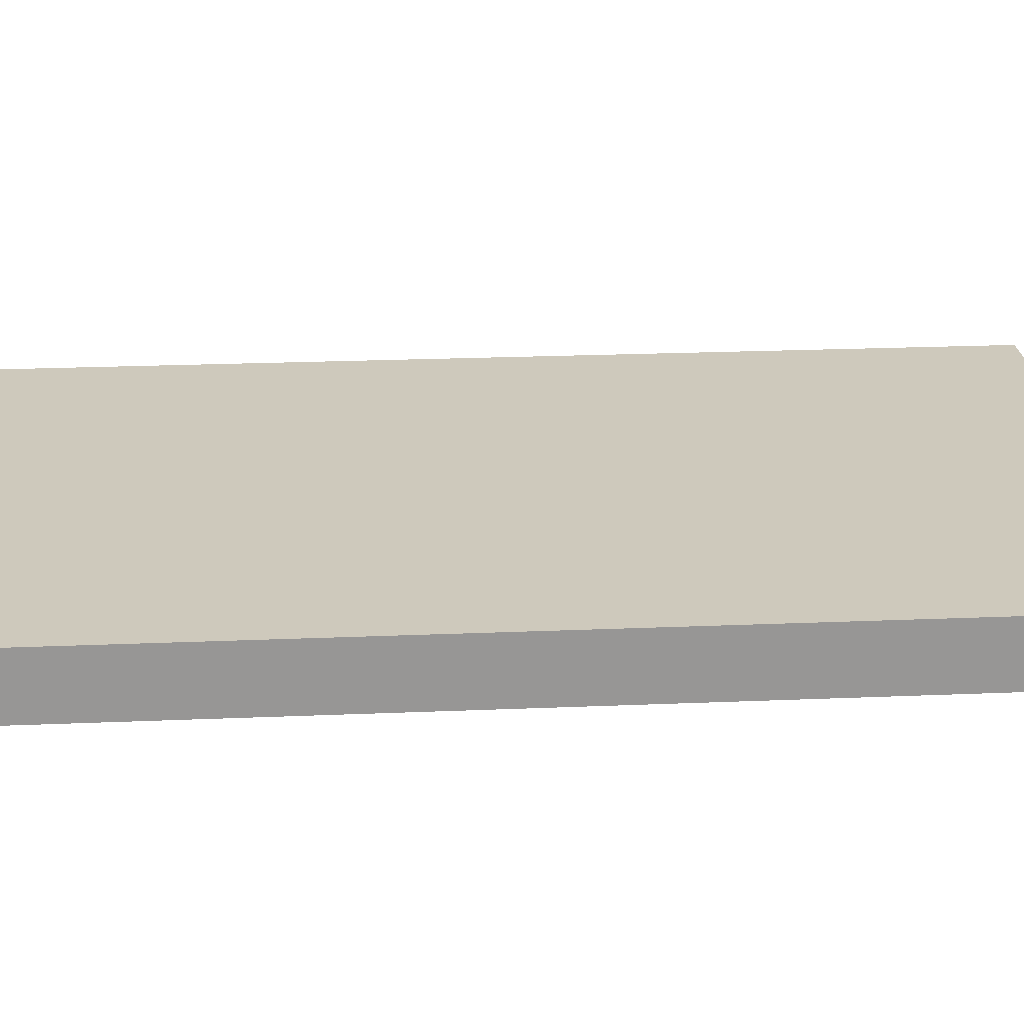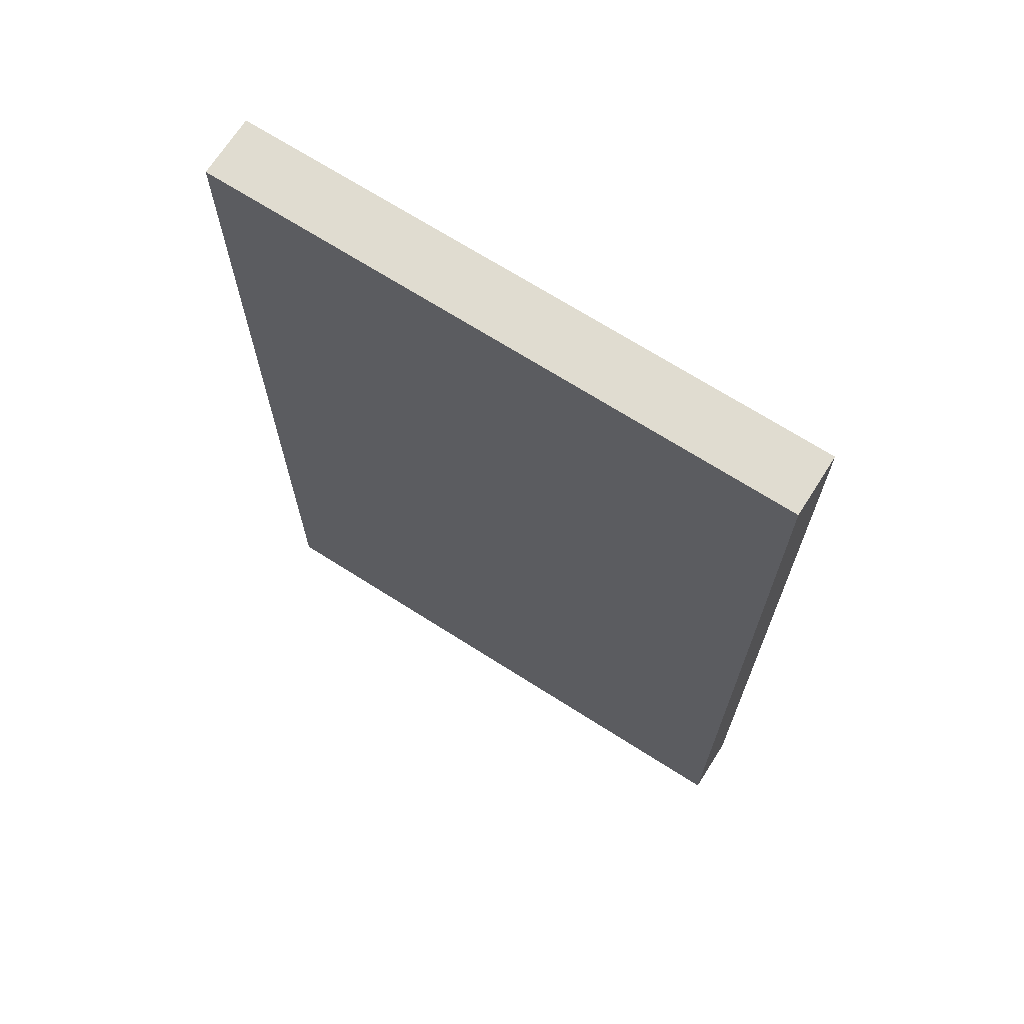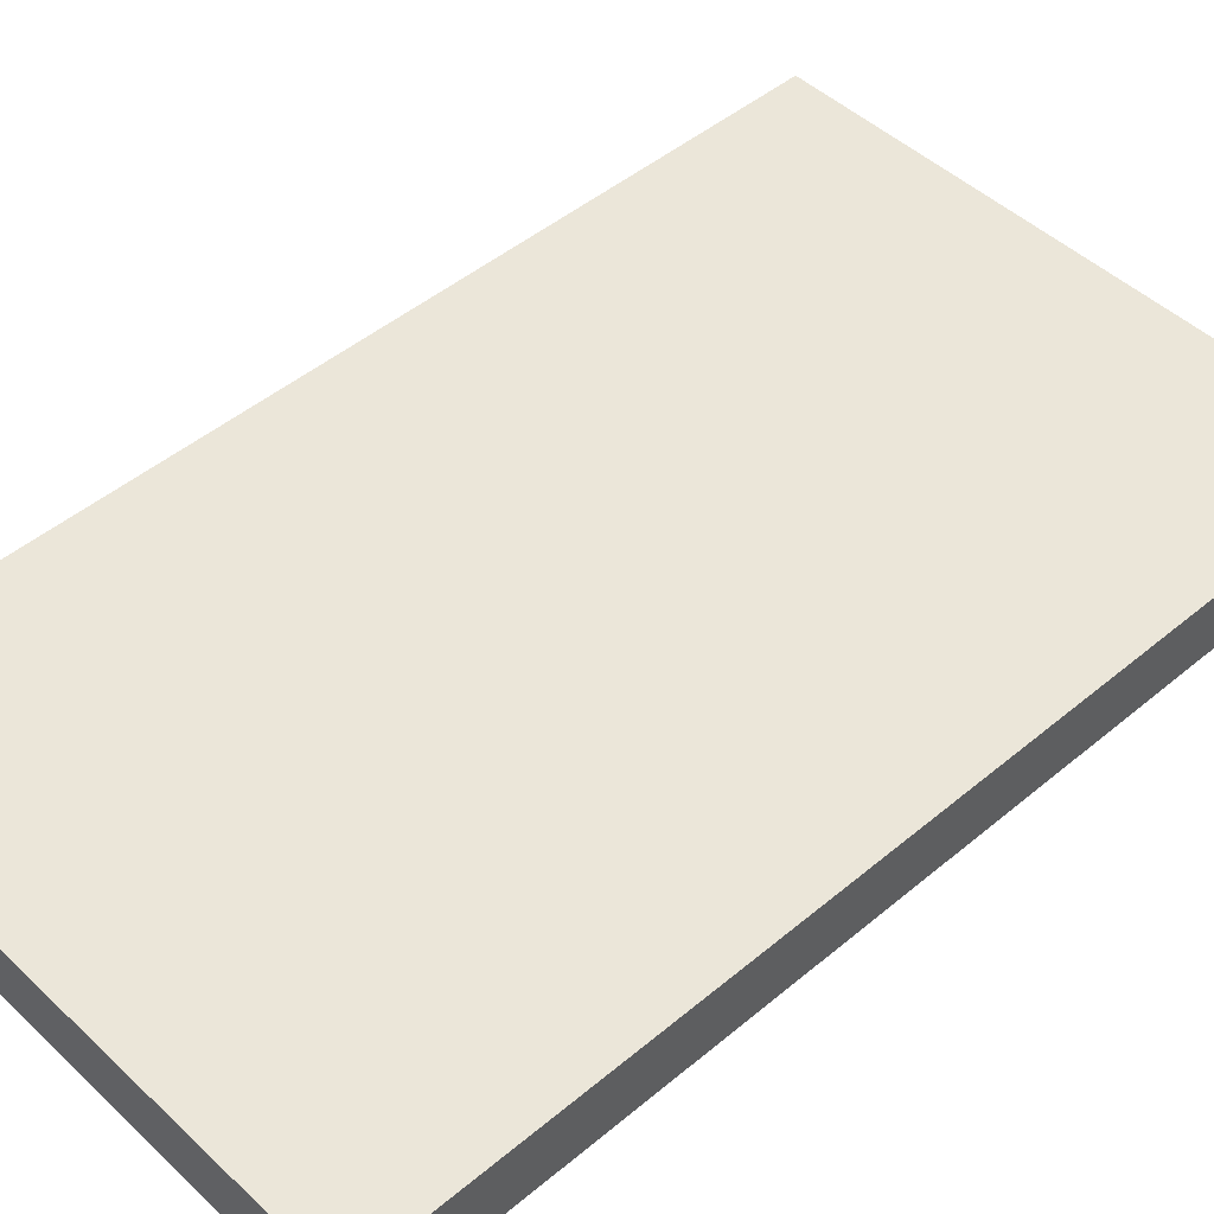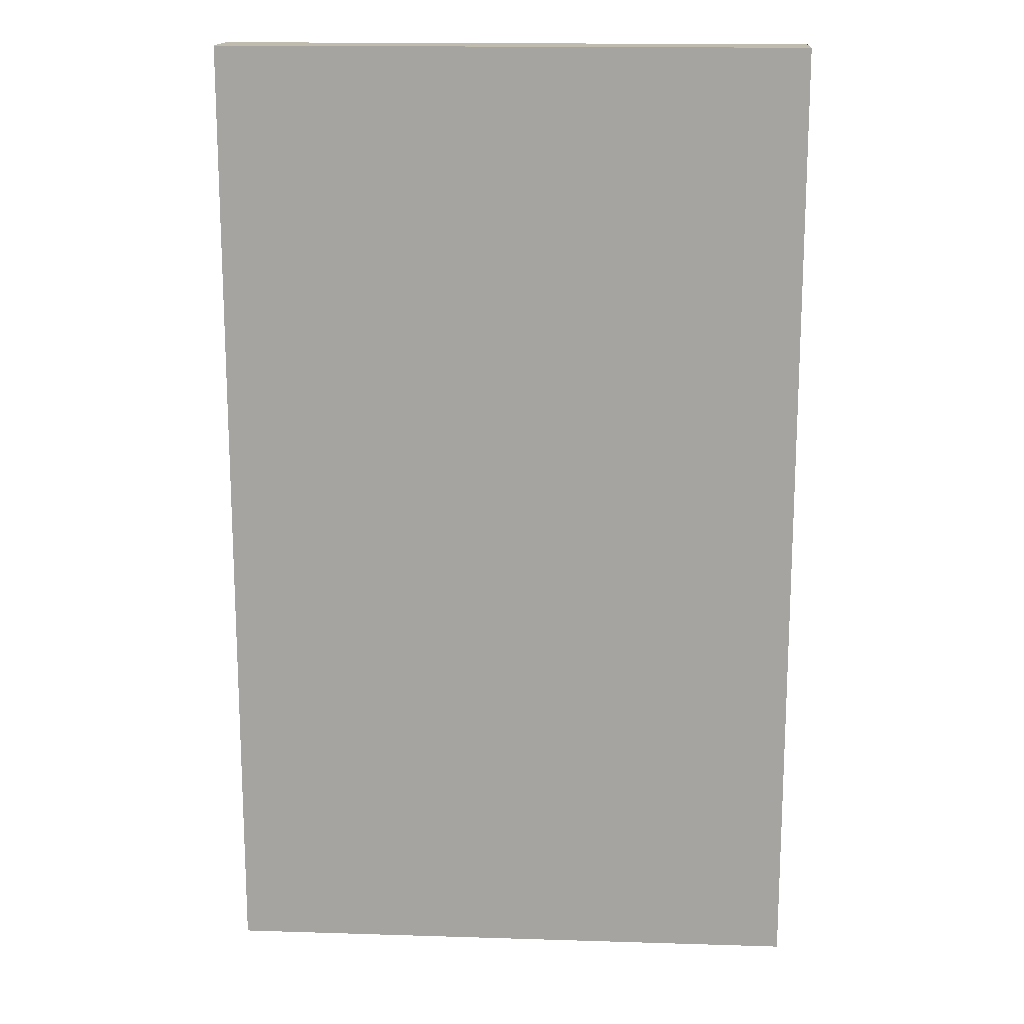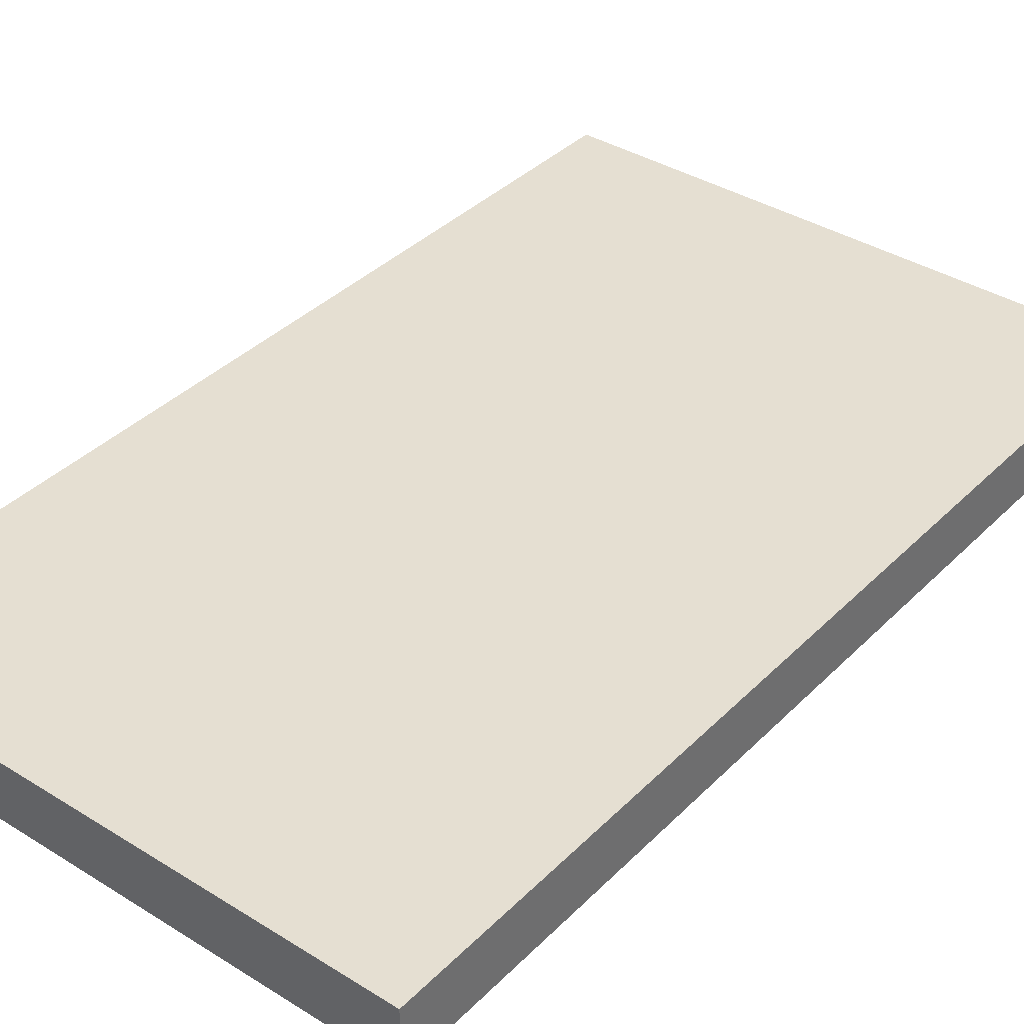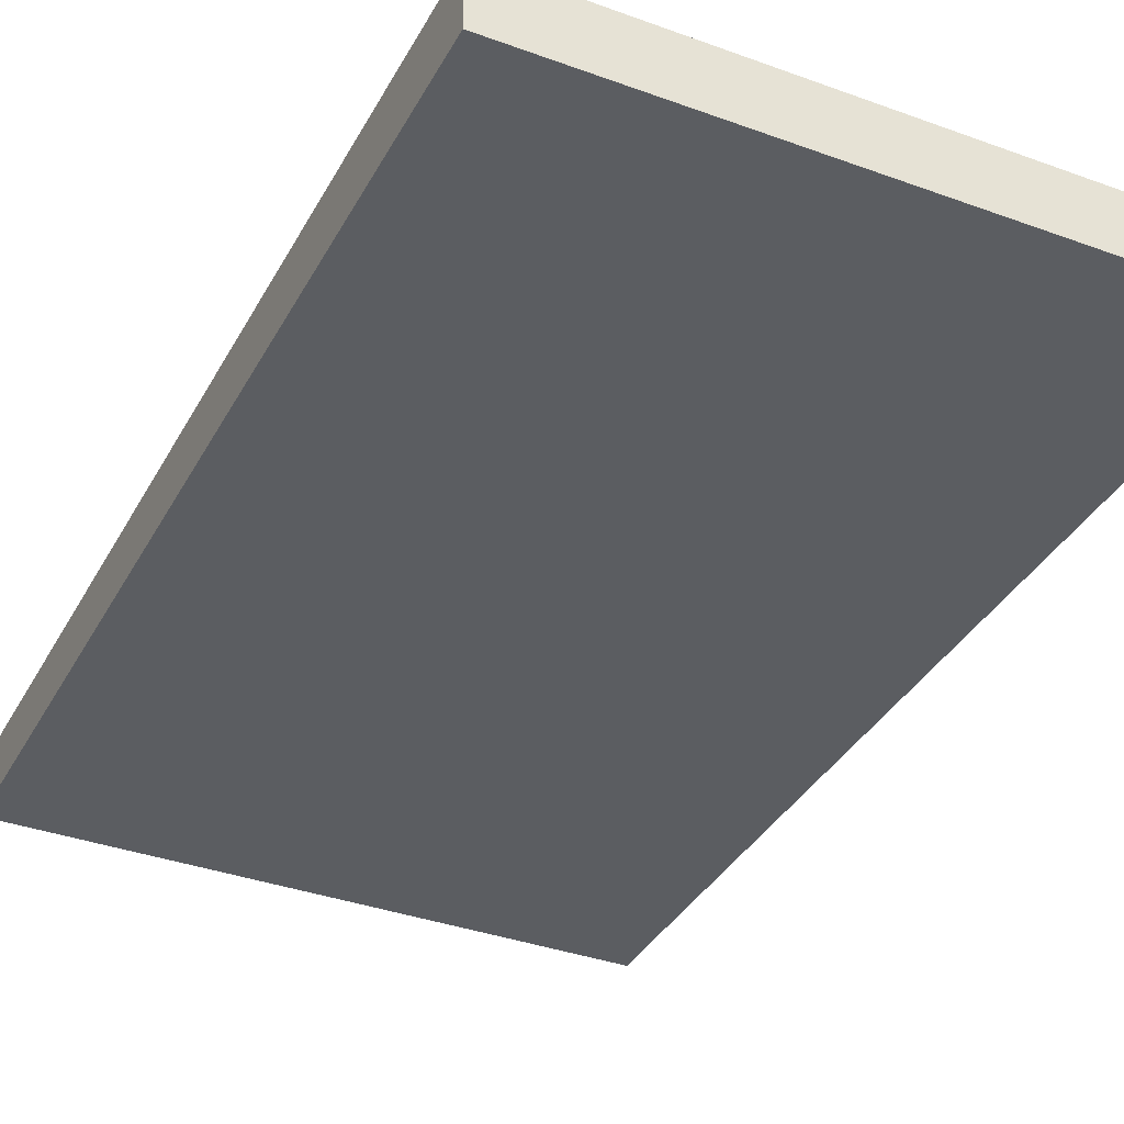
<metadata>
{"format":"obj","ext":"obj","renderer":"f3d","projection":"perspective","resolution":1024,"background":"white","views":[{"elev":22.4,"azim":-94.2,"up":"+Y"},{"elev":69.5,"azim":32.5,"up":"+Z"},{"elev":47.1,"azim":-133.4,"up":"+Y"},{"elev":15.9,"azim":-176.3,"up":"+Z"},{"elev":37.4,"azim":-141.4,"up":"+Y"},{"elev":-36.2,"azim":-25.5,"up":"+Y"}]}
</metadata>
<code>
v 7.3 0 12
v -7.3 0 12
v -7.3 0 -12
v 7.3 0 -12
v -7.3 1.5 12
v 7.3 1.5 12
v 7.3 1.5 -12
v -7.3 1.5 -12
v -7.3 0 12
v 7.3 0 12
v 7.3 1.5 12
v -7.3 1.5 12
v 7.3 0 12
v 7.3 0 -12
v 7.3 1.5 -12
v 7.3 1.5 12
v 7.3 0 -12
v -7.3 0 -12
v -7.3 1.5 -12
v 7.3 1.5 -12
v -7.3 0 -12
v -7.3 0 12
v -7.3 1.5 12
v -7.3 1.5 -12
f 1 2 4
f 4 2 3
f 6 7 5
f 5 7 8
f 9 10 12
f 12 10 11
f 13 14 16
f 16 14 15
f 17 18 20
f 20 18 19
f 21 22 24
f 24 22 23

</code>
